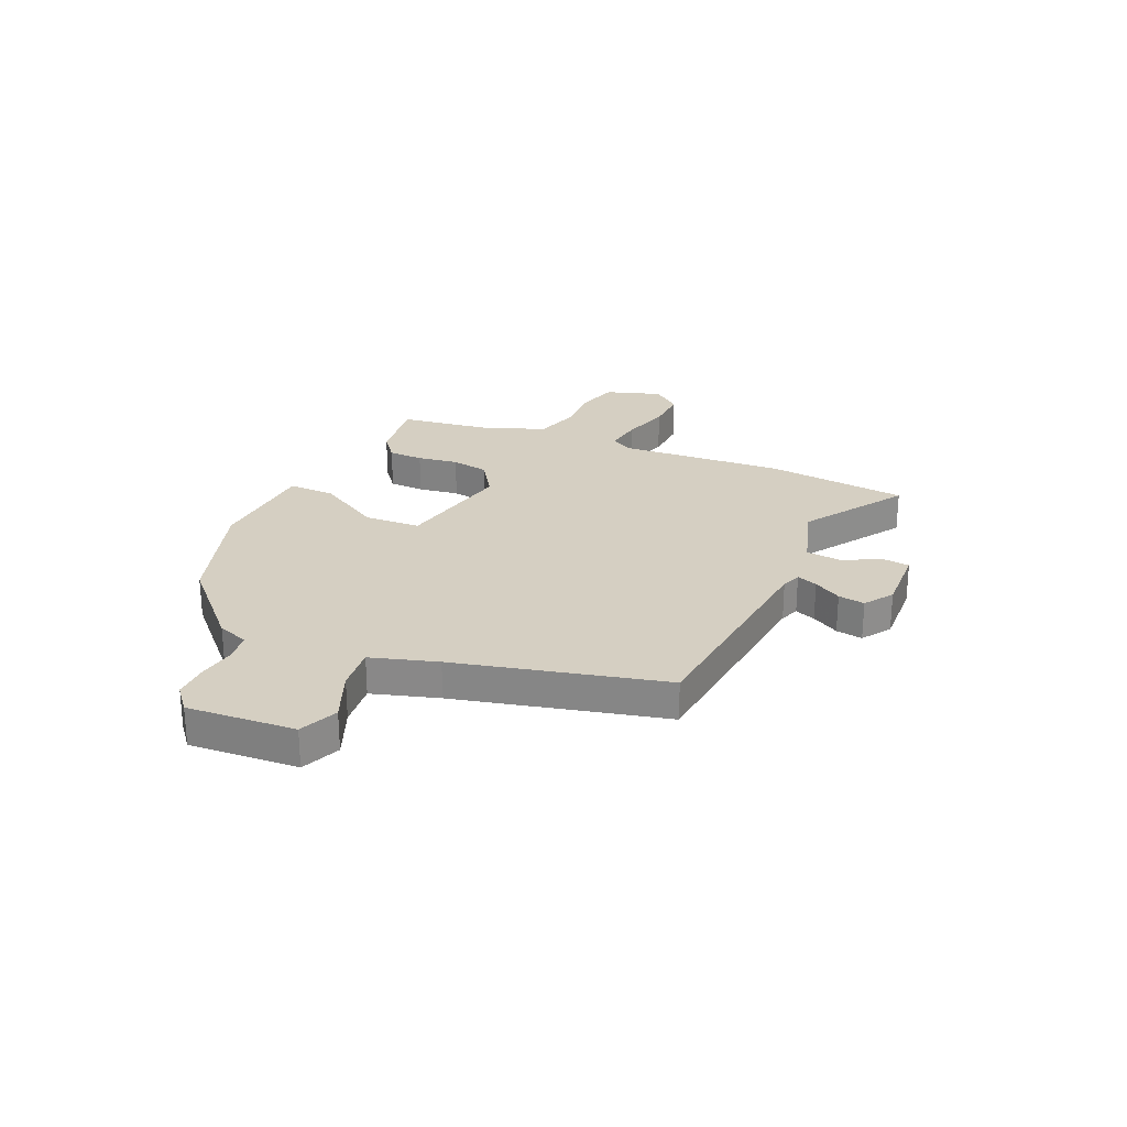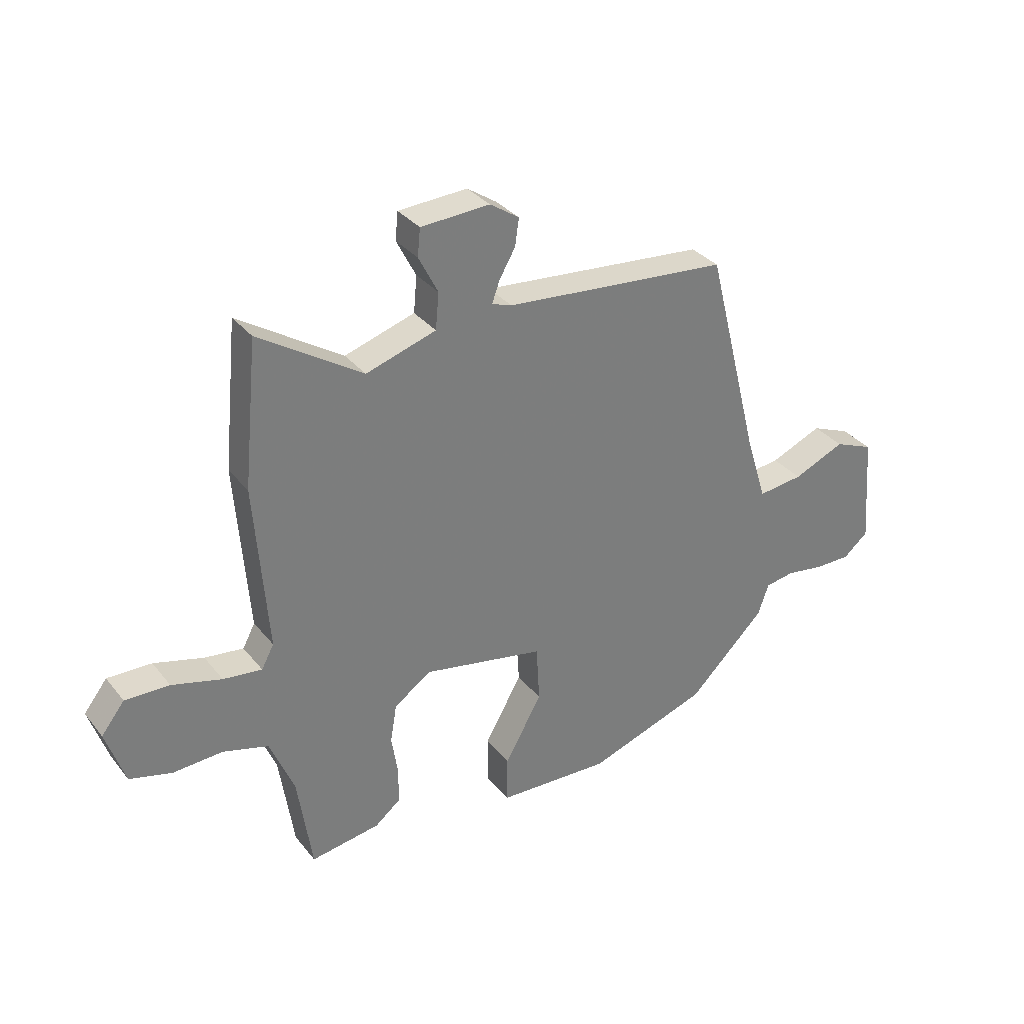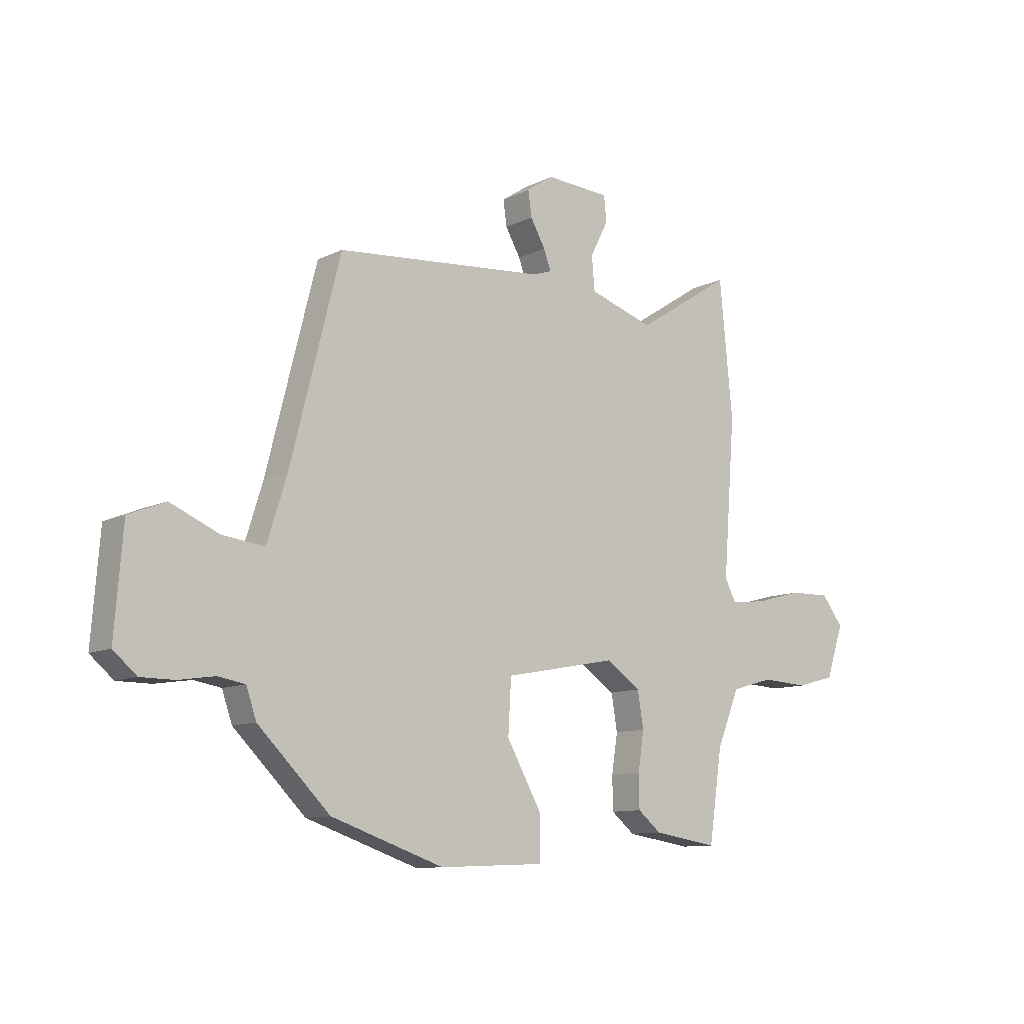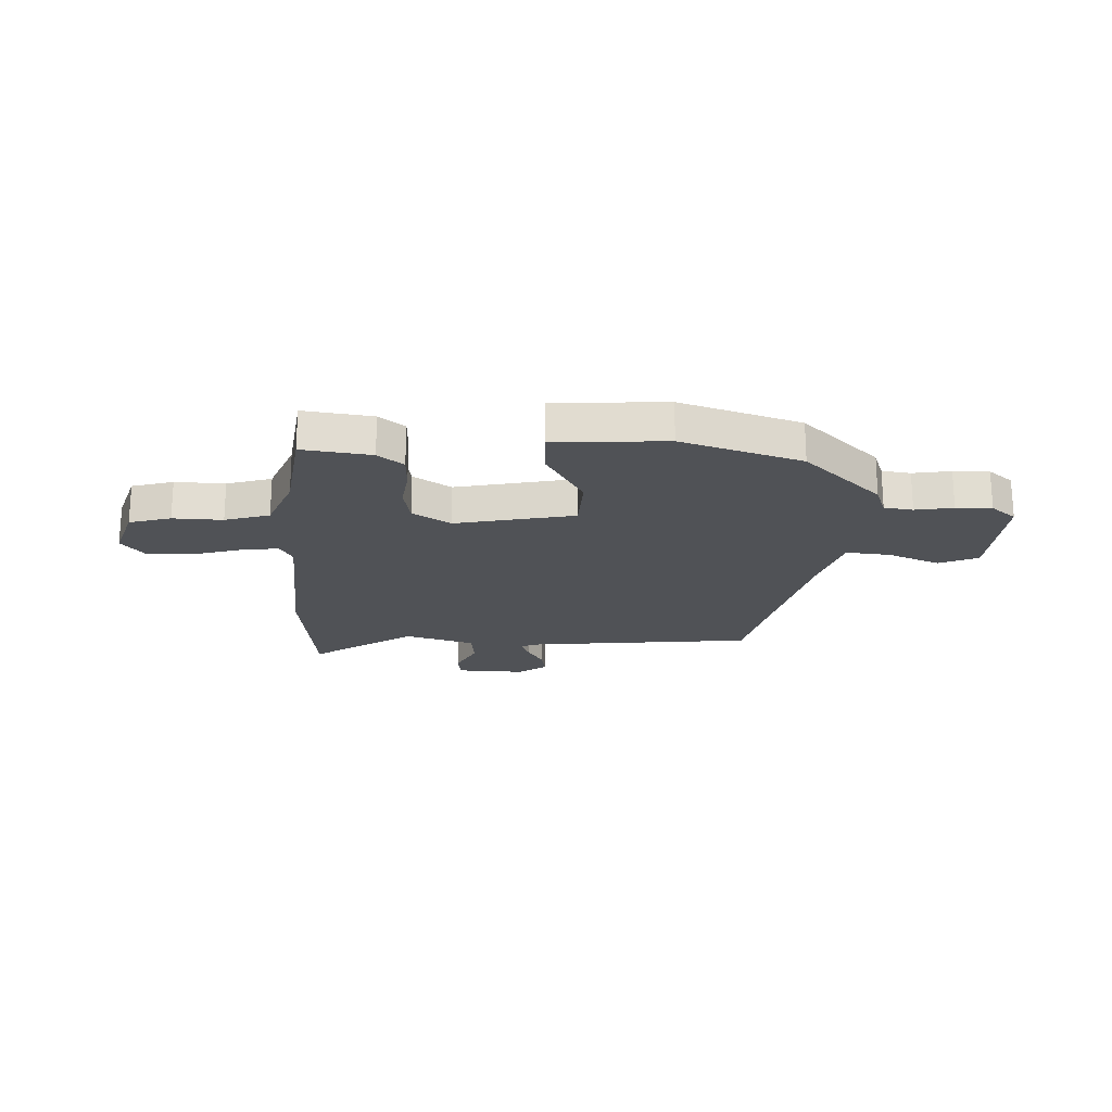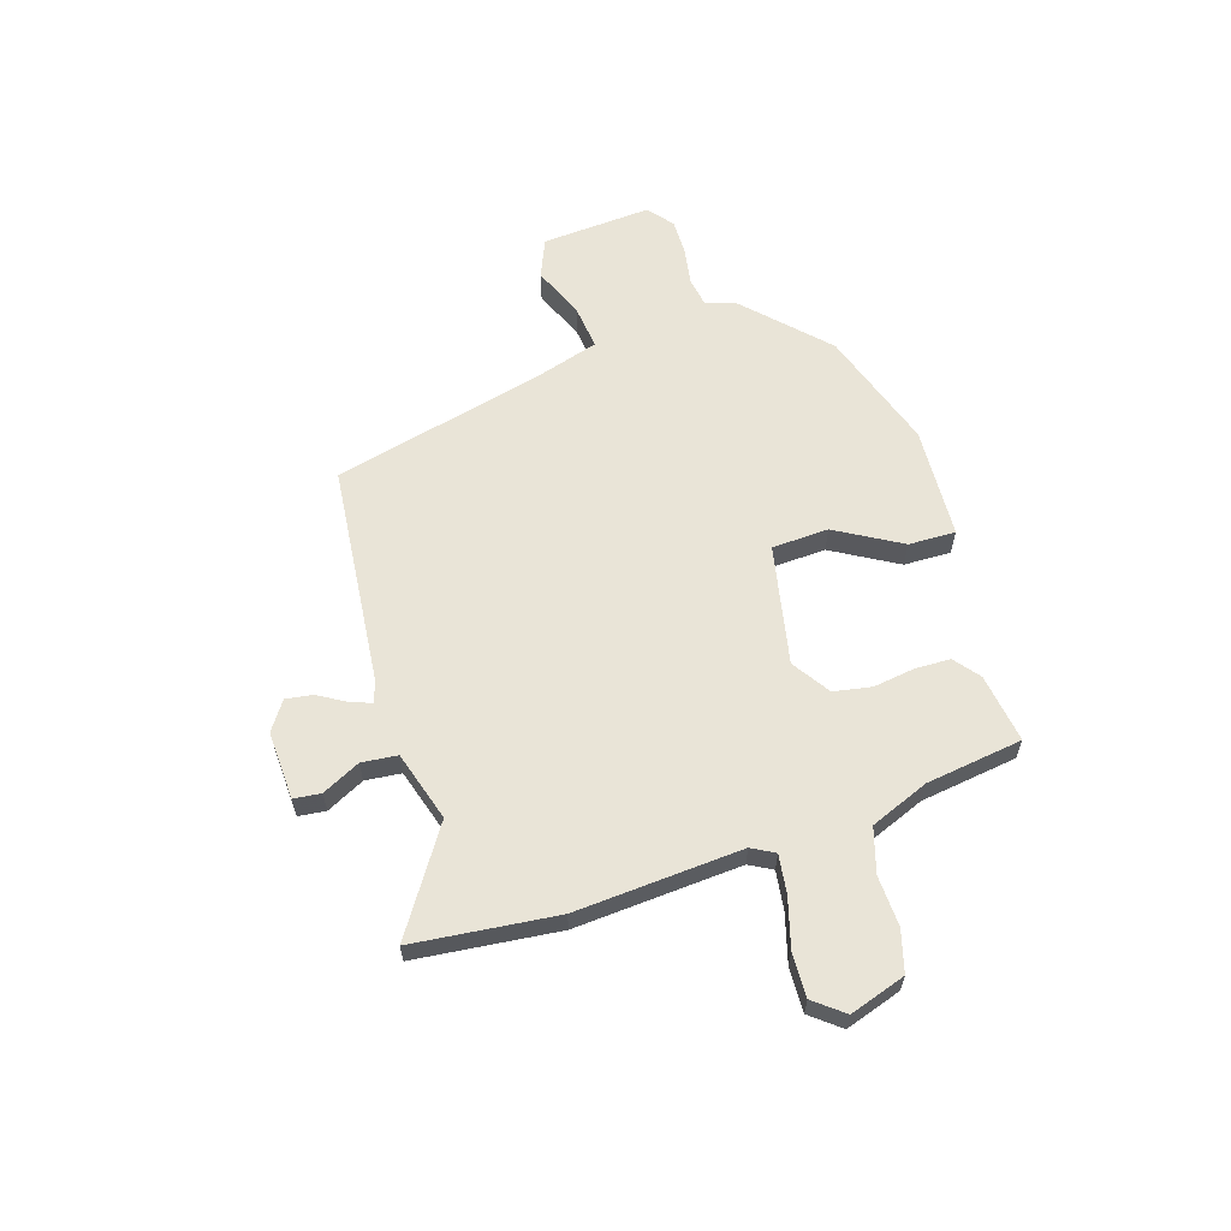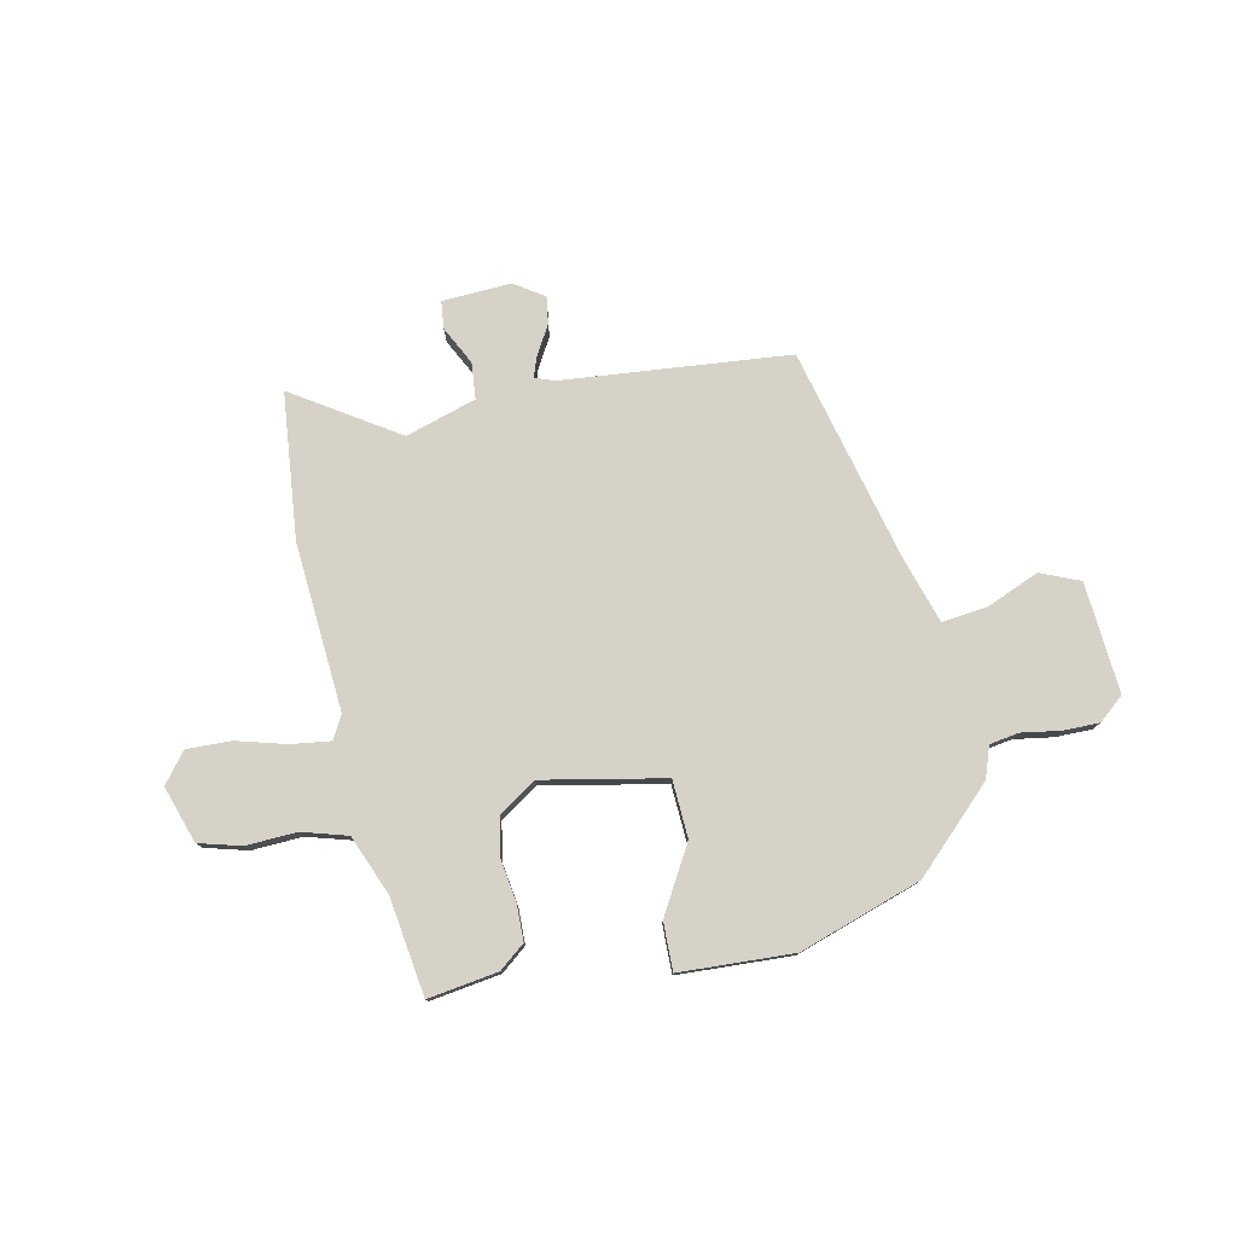
<metadata>
{"format":"obj","ext":"obj","renderer":"f3d","projection":"perspective","resolution":1024,"background":"white","views":[{"elev":25.9,"azim":-65.5,"up":"+Y"},{"elev":32.8,"azim":147.8,"up":"+Z"},{"elev":-10.5,"azim":-39.6,"up":"+Z"},{"elev":-20.9,"azim":178.5,"up":"+Y"},{"elev":61.0,"azim":73.0,"up":"+Y"},{"elev":78.0,"azim":168.4,"up":"+Y"}]}
</metadata>
<code>
v -0.391 0.07 0.47
v 0.027 0.07 0.507
v 0.064 0.07 0.52
v 0.05 0.07 0.559
v 0.02 0.07 0.611
v 0.013 0.07 0.661
v 0.067 0.07 0.697
v 0.195 0.07 0.69
v 0.2 0.07 0.639
v 0.164 0.07 0.569
v 0.17 0.07 0.502
v 0.3 0.07 0.461
v 0.492 0.07 0.584
v 0.518 0.07 0.316
v 0.494 0.07 0.006
v 0.517 0.07 -0.037
v 0.589 0.07 -0.028
v 0.681 0.07 -0.003
v 0.763 0.07 -0.001
v 0.806 0.07 -0.056
v 0.771 0.07 -0.16
v 0.693 0.07 -0.181
v 0.6 0.07 -0.176
v 0.516 0.07 -0.2
v 0.471 0.07 -0.309
v 0.444 0.07 -0.489
v 0.315 0.07 -0.469
v 0.268 0.07 -0.431
v 0.267 0.07 -0.365
v 0.279 0.07 -0.288
v 0.267 0.07 -0.217
v 0.197 0.07 -0.17
v -0.027 0.07 -0.213
v -0.033 0.07 -0.319
v 0.036 0.07 -0.441
v 0.037 0.07 -0.529
v -0.173 0.07 -0.538
v -0.397 0.07 -0.462
v -0.54 0.07 -0.322
v -0.56 0.07 -0.264
v -0.614 0.07 -0.255
v -0.685 0.07 -0.266
v -0.752 0.07 -0.266
v -0.798 0.07 -0.227
v -0.782 0.07 -0.023
v -0.709 0.07 0.007
v -0.613 0.07 -0.034
v -0.529 0.07 -0.044
v -0.49 0.07 0.08
v -0.391 0 0.47
v 0.027 0 0.507
v 0.064 0 0.52
v 0.05 0 0.559
v 0.02 0 0.611
v 0.013 0 0.661
v 0.067 0 0.697
v 0.195 0 0.69
v 0.2 0 0.639
v 0.164 0 0.569
v 0.17 0 0.502
v 0.3 0 0.461
v 0.492 0 0.584
v 0.518 0 0.316
v 0.494 0 0.006
v 0.517 0 -0.037
v 0.589 0 -0.028
v 0.681 0 -0.003
v 0.763 0 -0.001
v 0.806 0 -0.056
v 0.771 0 -0.16
v 0.693 0 -0.181
v 0.6 0 -0.176
v 0.516 0 -0.2
v 0.471 0 -0.309
v 0.444 0 -0.489
v 0.315 0 -0.469
v 0.268 0 -0.431
v 0.267 0 -0.365
v 0.279 0 -0.288
v 0.267 0 -0.217
v 0.197 0 -0.17
v -0.027 0 -0.213
v -0.033 0 -0.319
v 0.036 0 -0.441
v 0.037 0 -0.529
v -0.173 0 -0.538
v -0.397 0 -0.462
v -0.54 0 -0.322
v -0.56 0 -0.264
v -0.614 0 -0.255
v -0.685 0 -0.266
v -0.752 0 -0.266
v -0.798 0 -0.227
v -0.782 0 -0.023
v -0.709 0 0.007
v -0.613 0 -0.034
v -0.529 0 -0.044
v -0.49 0 0.08
f 45 46 47
f 44 45 47
f 43 44 47
f 42 43 47
f 41 42 47
f 40 41 47 48
f 40 48 49
f 39 40 49
f 38 39 49
f 37 38 49
f 36 37 49
f 35 36 49
f 34 35 49
f 28 29 30
f 27 28 30
f 26 27 30
f 25 26 30
f 24 25 30 31
f 23 24 31 32
f 21 22 23
f 20 21 23
f 19 20 23
f 18 19 23
f 17 18 23
f 16 17 23 32
f 12 13 14 15
f 11 12 15
f 16 32 33
f 15 16 33
f 11 15 33
f 8 9 10
f 7 8 10
f 6 7 10
f 5 6 10
f 4 5 10
f 3 4 10 11
f 49 1 2
f 3 11 33
f 2 3 33
f 49 2 33
f 33 34 49
f 96 95 94
f 96 94 93
f 96 93 92
f 96 92 91
f 96 91 90
f 97 96 90 89
f 98 97 89
f 98 89 88
f 98 88 87
f 98 87 86
f 98 86 85
f 98 85 84
f 98 84 83
f 79 78 77
f 79 77 76
f 79 76 75
f 79 75 74
f 80 79 74 73
f 81 80 73 72
f 72 71 70
f 72 70 69
f 72 69 68
f 72 68 67
f 72 67 66
f 81 72 66 65
f 64 63 62 61
f 64 61 60
f 82 81 65
f 82 65 64
f 82 64 60
f 59 58 57
f 59 57 56
f 59 56 55
f 59 55 54
f 59 54 53
f 60 59 53 52
f 51 50 98
f 82 60 52
f 82 52 51
f 82 51 98
f 98 83 82
f 1 50 51 2
f 2 51 52 3
f 3 52 53 4
f 4 53 54 5
f 5 54 55 6
f 6 55 56 7
f 7 56 57 8
f 8 57 58 9
f 9 58 59 10
f 10 59 60 11
f 11 60 61 12
f 12 61 62 13
f 13 62 63 14
f 14 63 64 15
f 15 64 65 16
f 16 65 66 17
f 17 66 67 18
f 18 67 68 19
f 19 68 69 20
f 20 69 70 21
f 21 70 71 22
f 22 71 72 23
f 23 72 73 24
f 24 73 74 25
f 25 74 75 26
f 26 75 76 27
f 27 76 77 28
f 28 77 78 29
f 29 78 79 30
f 30 79 80 31
f 31 80 81 32
f 32 81 82 33
f 33 82 83 34
f 34 83 84 35
f 35 84 85 36
f 36 85 86 37
f 37 86 87 38
f 38 87 88 39
f 39 88 89 40
f 40 89 90 41
f 41 90 91 42
f 42 91 92 43
f 43 92 93 44
f 44 93 94 45
f 45 94 95 46
f 46 95 96 47
f 47 96 97 48
f 48 97 98 49
f 49 98 50 1

</code>
